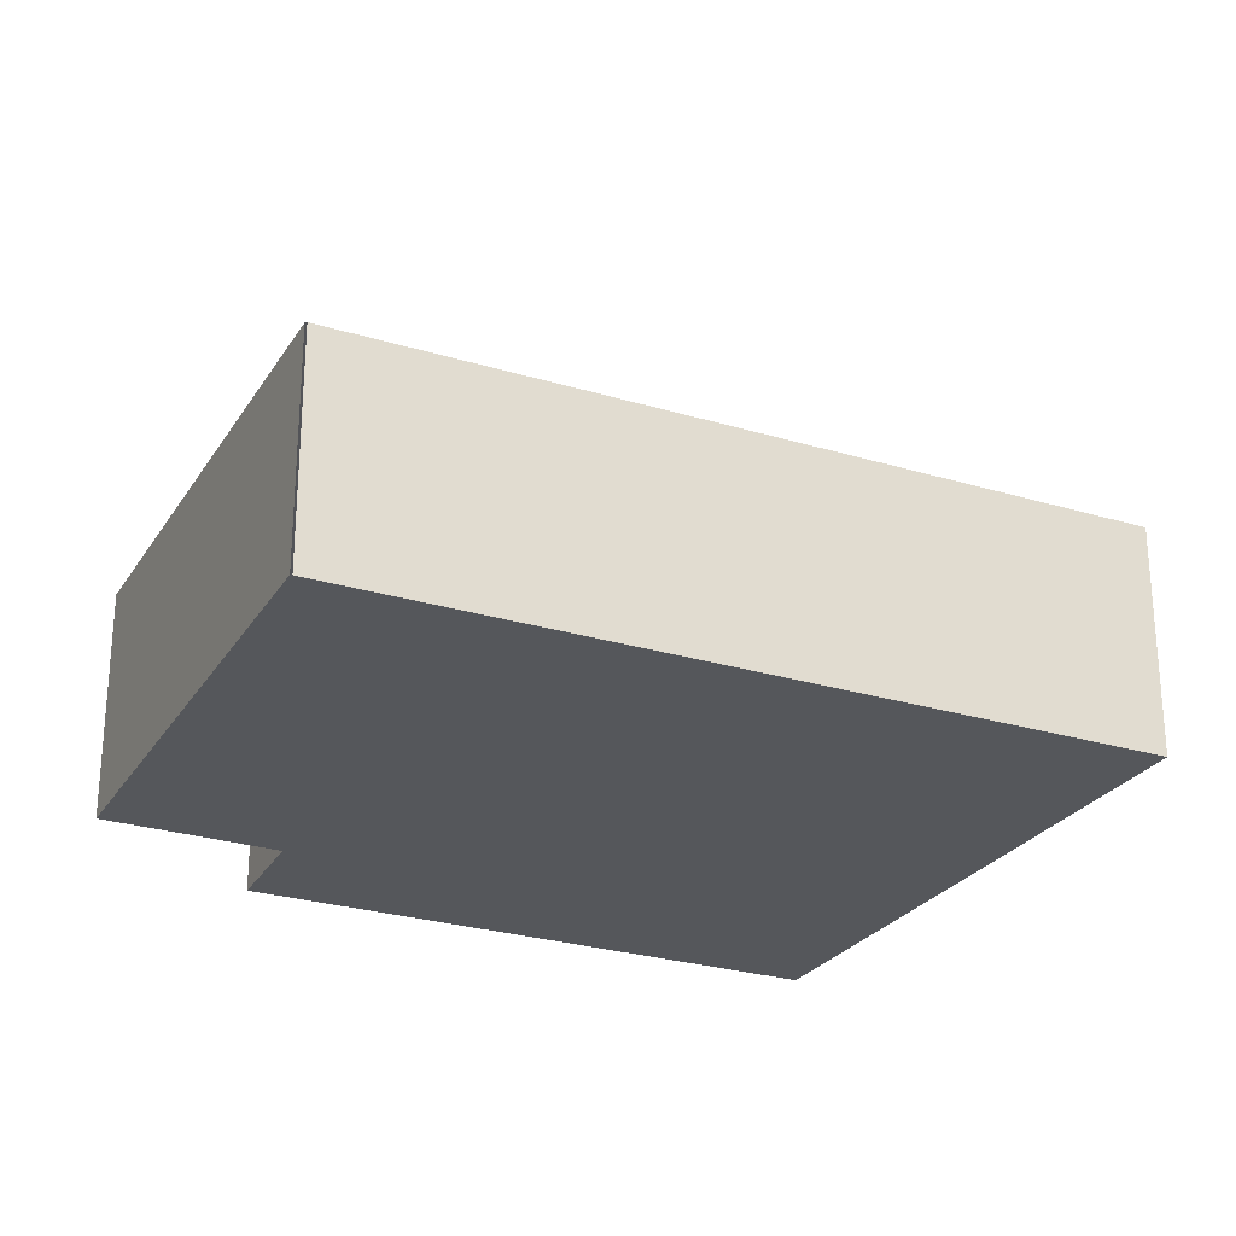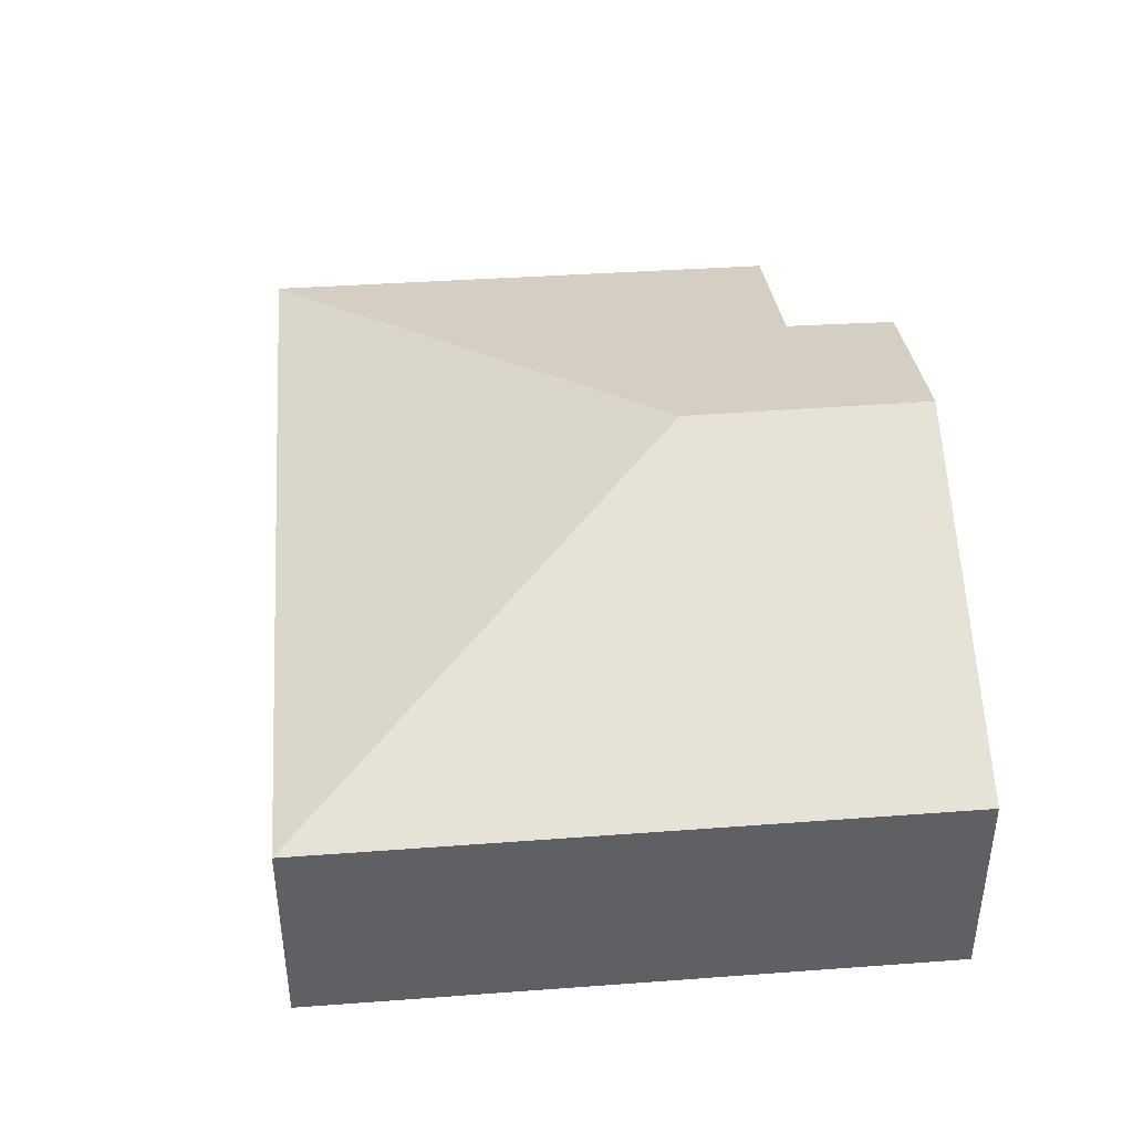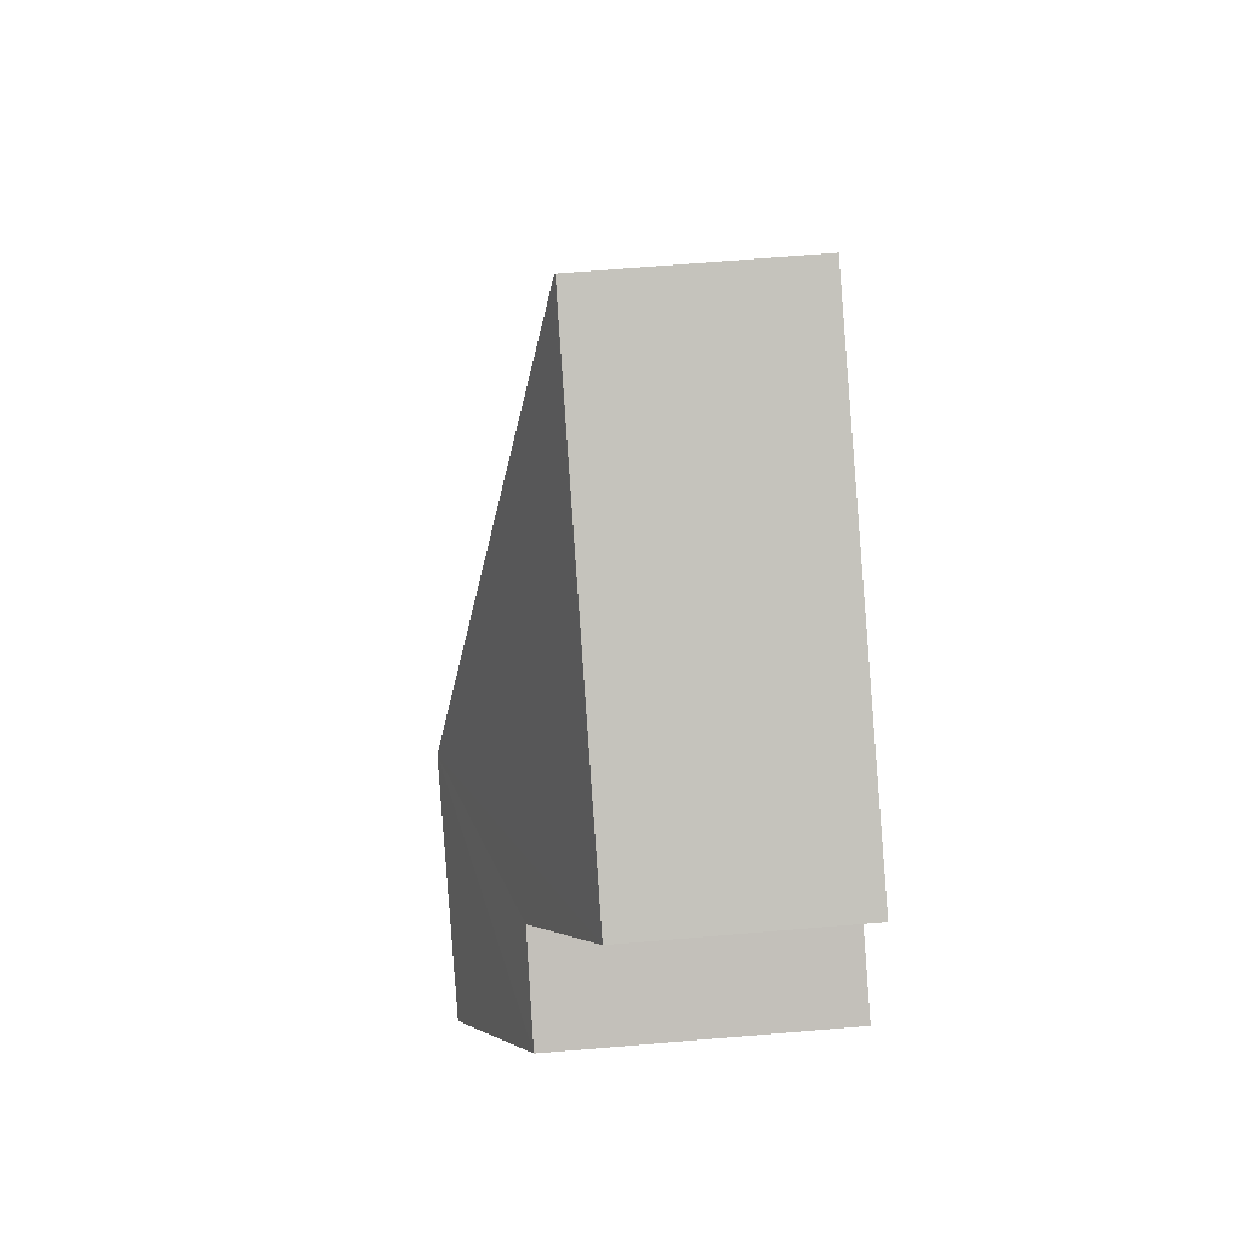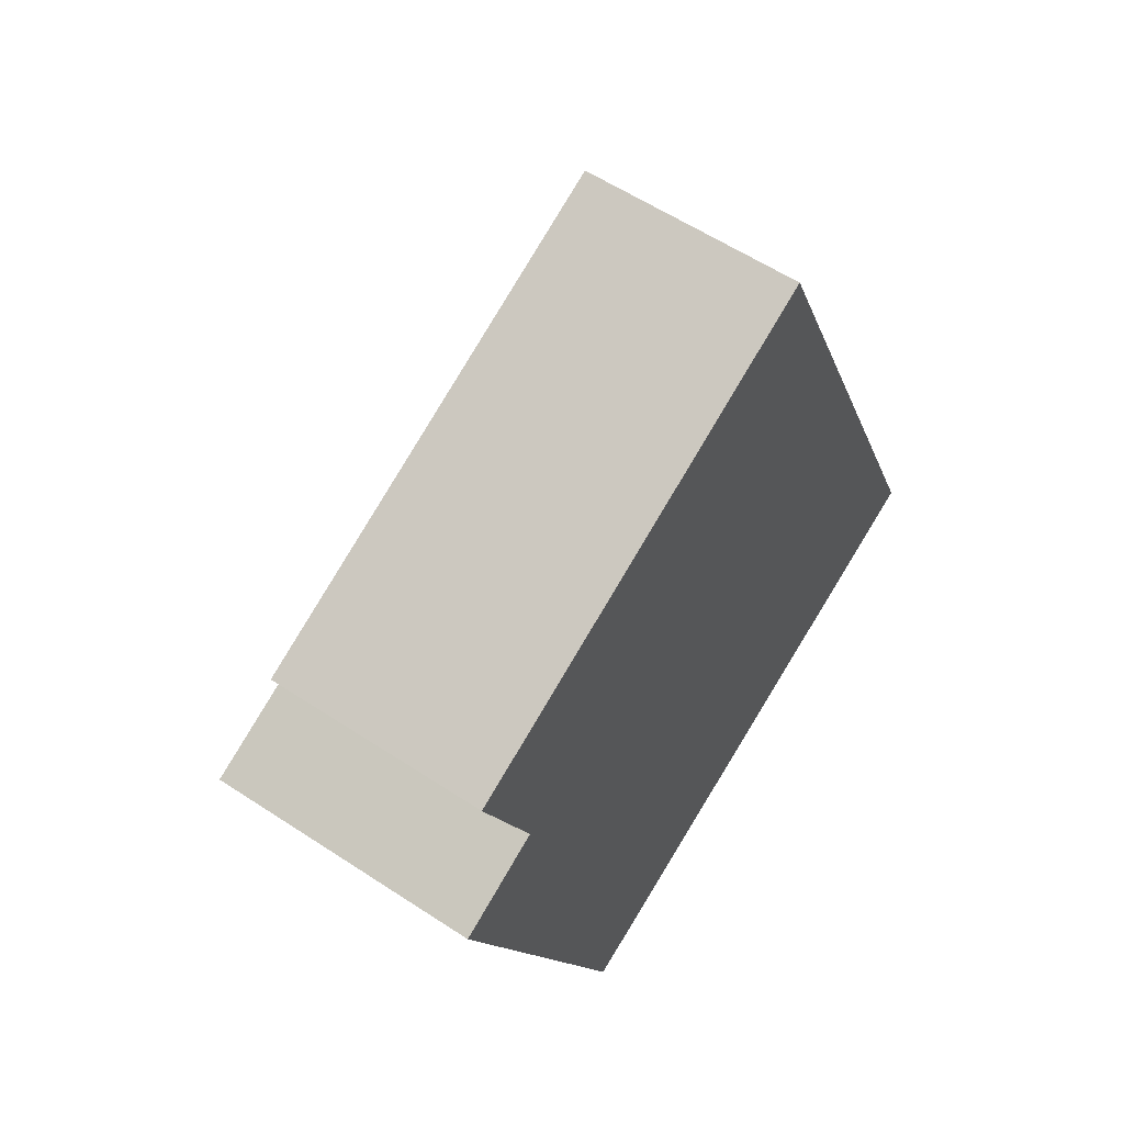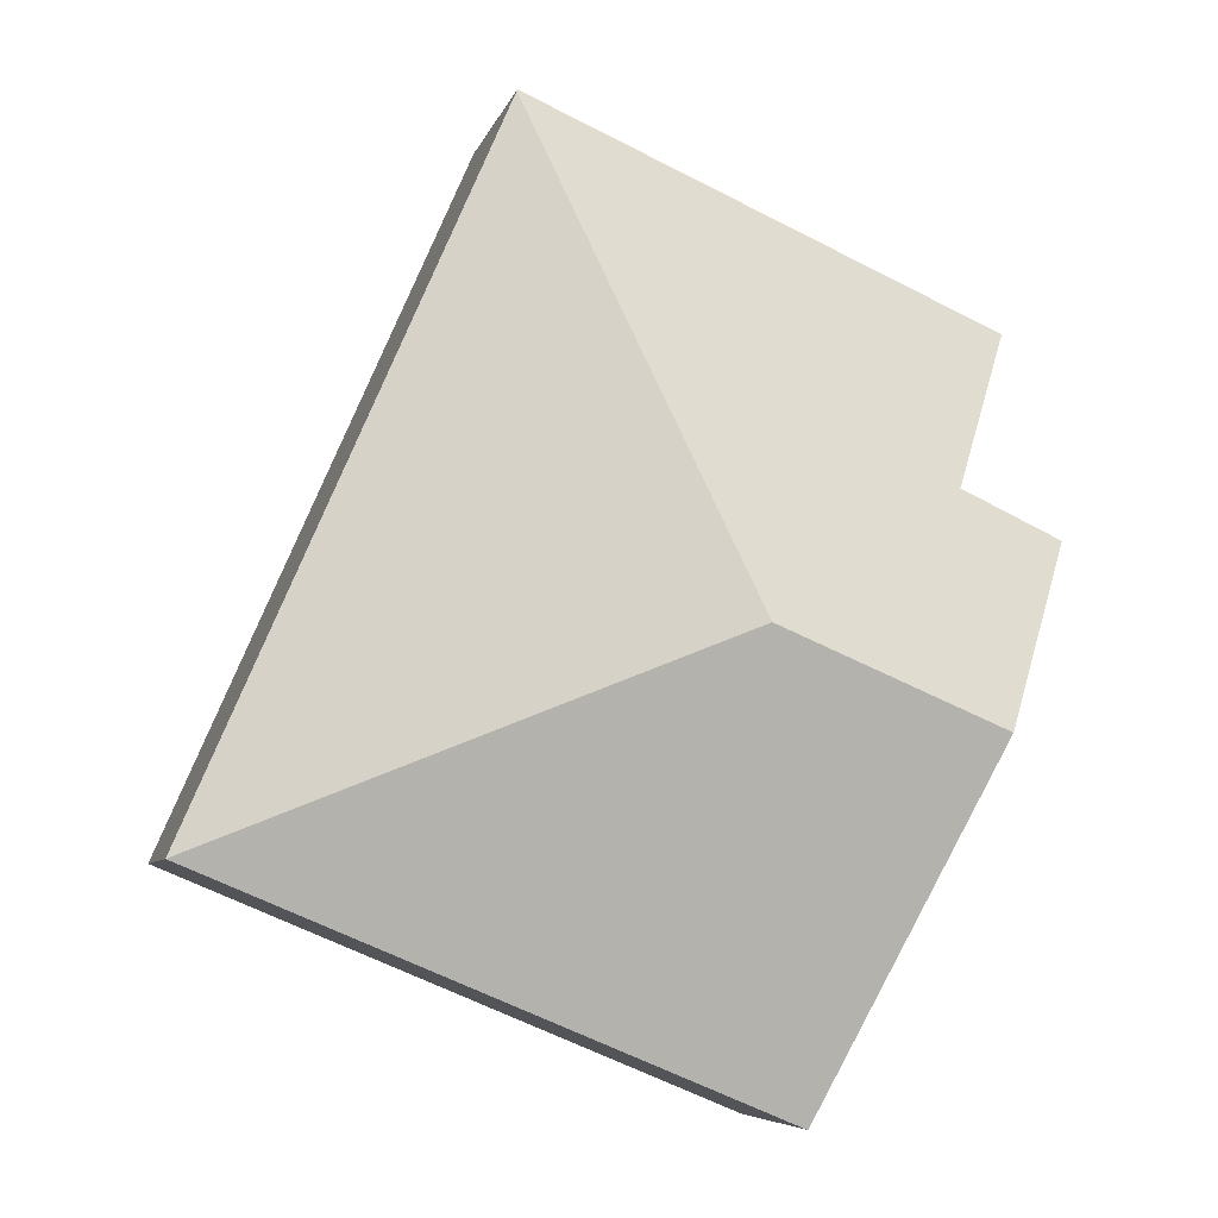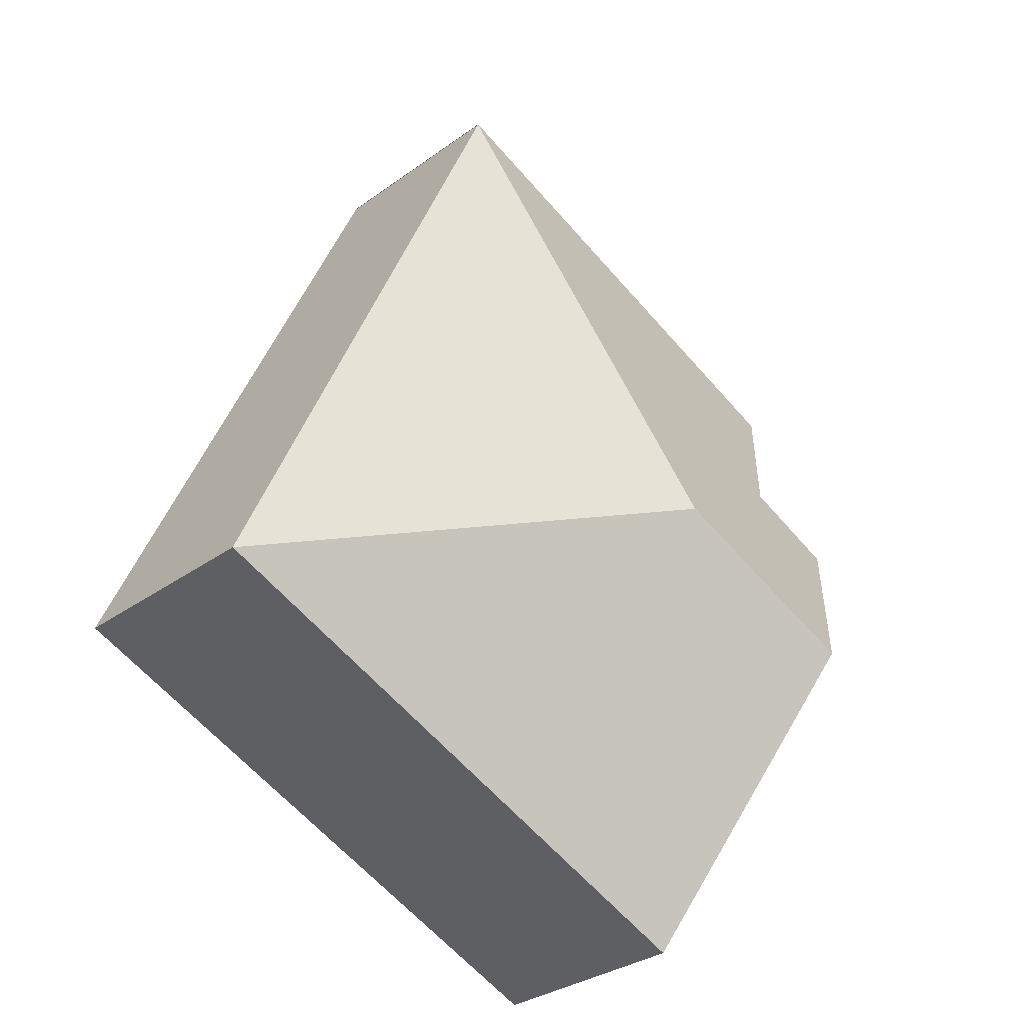
<metadata>
{"format":"obj","ext":"obj","renderer":"f3d","projection":"perspective","resolution":1024,"background":"white","views":[{"elev":-26.5,"azim":41.1,"up":"+Y"},{"elev":45.0,"azim":152.4,"up":"+Y"},{"elev":68.0,"azim":-94.8,"up":"+Z"},{"elev":58.3,"azim":-55.7,"up":"+Z"},{"elev":-6.5,"azim":166.5,"up":"+Z"},{"elev":-31.8,"azim":135.6,"up":"+Z"}]}
</metadata>
<code>
v  0 2.32 1.421e-16
v  2.481 2.883 -0.745
v  0.647 2.883 -1.51
v  0.81 2.306 0.379
v  0.259 1.816 1.697
v  4.146 1.794 3.388
v  4.139 1.788 3.403
v  6.681 1.794 -2.436
v  1.897 1.794 -4.429
v  4.146 -2.075e-16 3.388
v  6.681 1.492e-16 -2.436
v  1.897 2.712e-16 -4.429
v  0.647 9.246e-17 -1.51
v  0 0 0
v  0.81 -2.321e-17 0.379
v  0.259 -1.039e-16 1.697
v  4.139 -2.084e-16 3.403
g defaultobject
f 1 2 3
f 2 1 4
f 2 4 5
f 2 5 6
f 6 5 7
f 2 6 8
f 9 2 8
f 2 9 3
f 10 8 6
f 8 10 11
f 11 9 8
f 9 11 12
f 12 3 9
f 3 12 13
f 3 13 1
f 1 13 14
f 15 5 4
f 5 15 16
f 14 4 1
f 4 14 15
f 16 7 5
f 7 16 17
f 16 10 17
f 10 16 11
f 11 16 15
f 11 15 12
f 12 15 13
f 13 15 14

</code>
